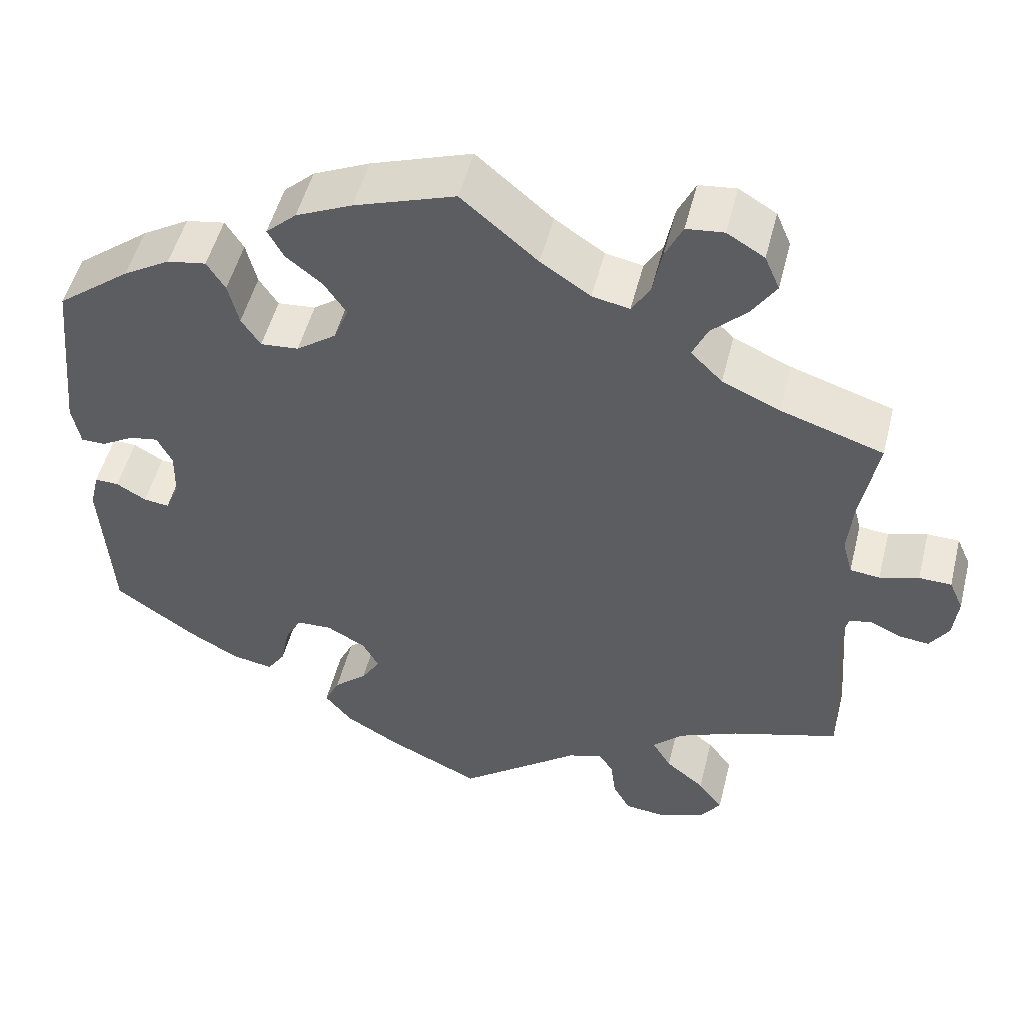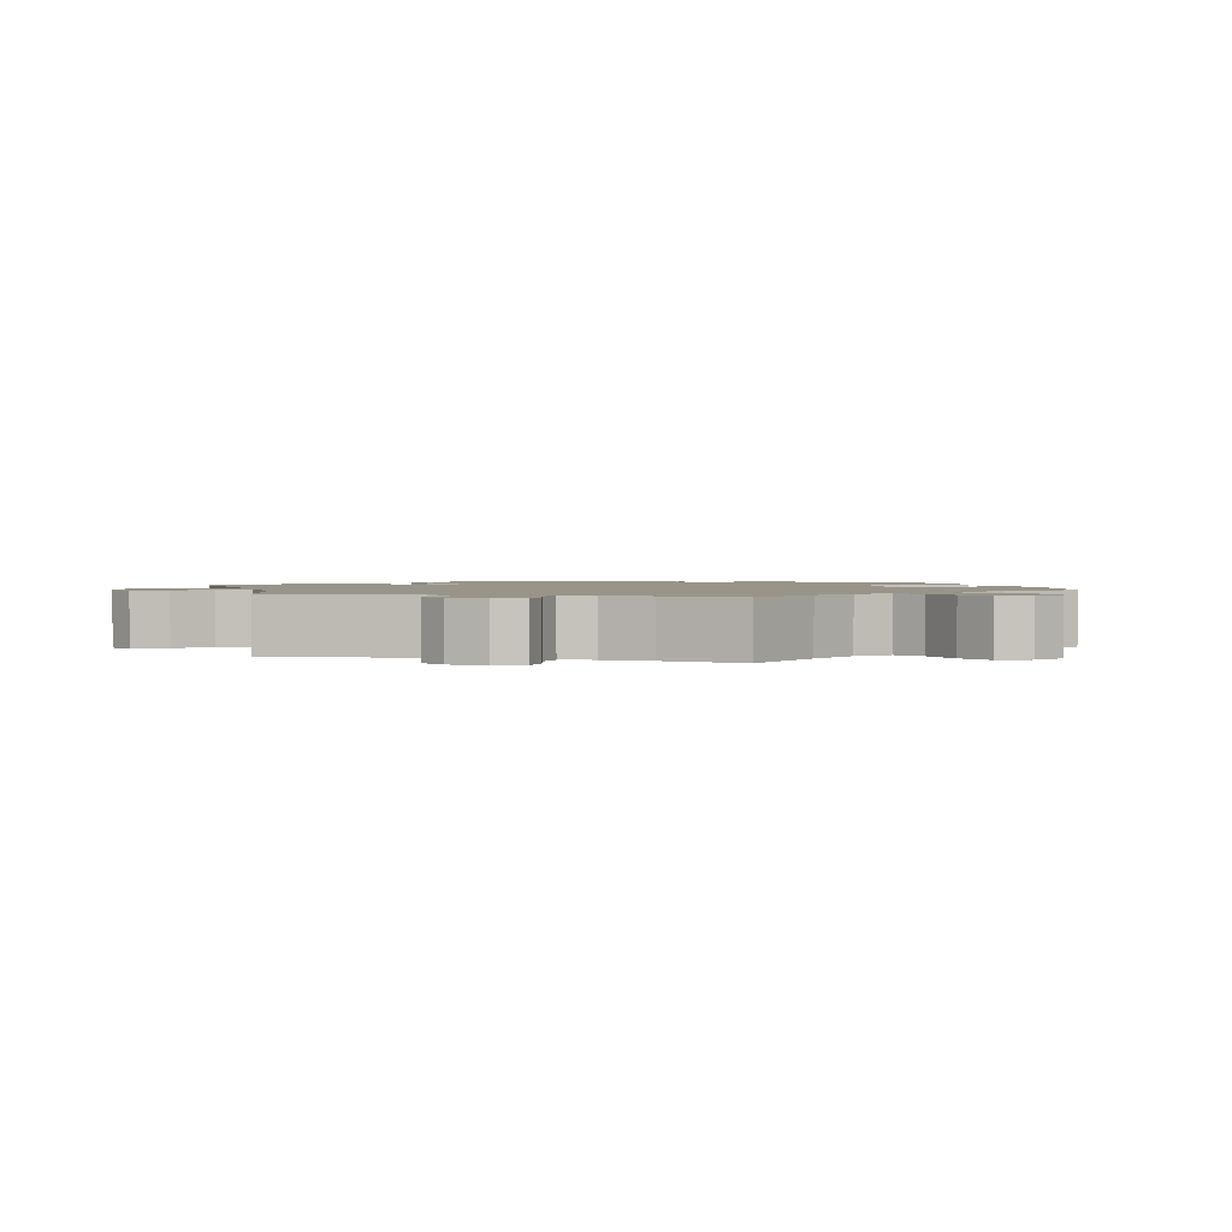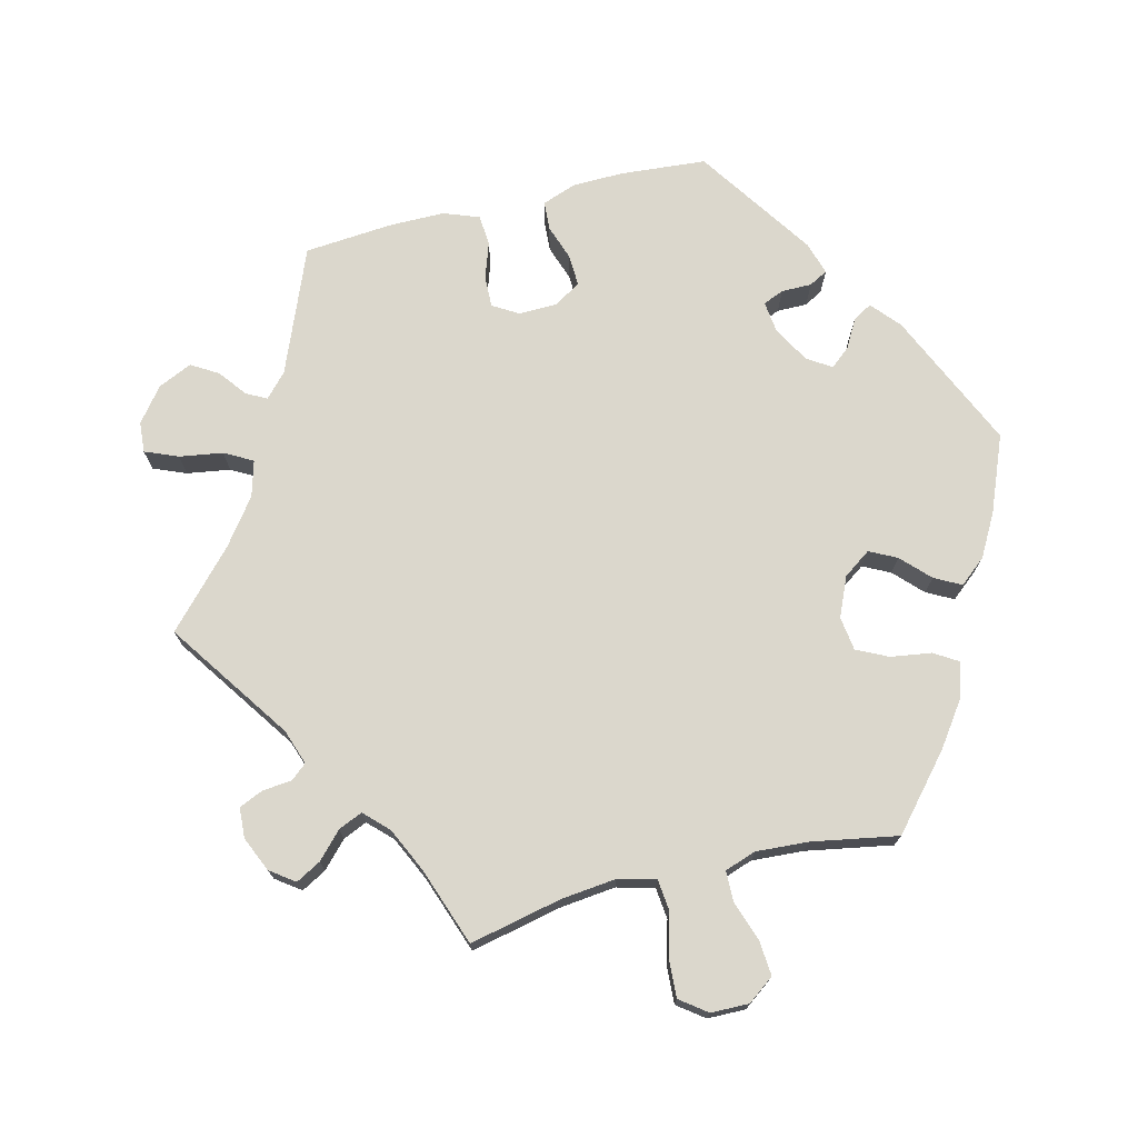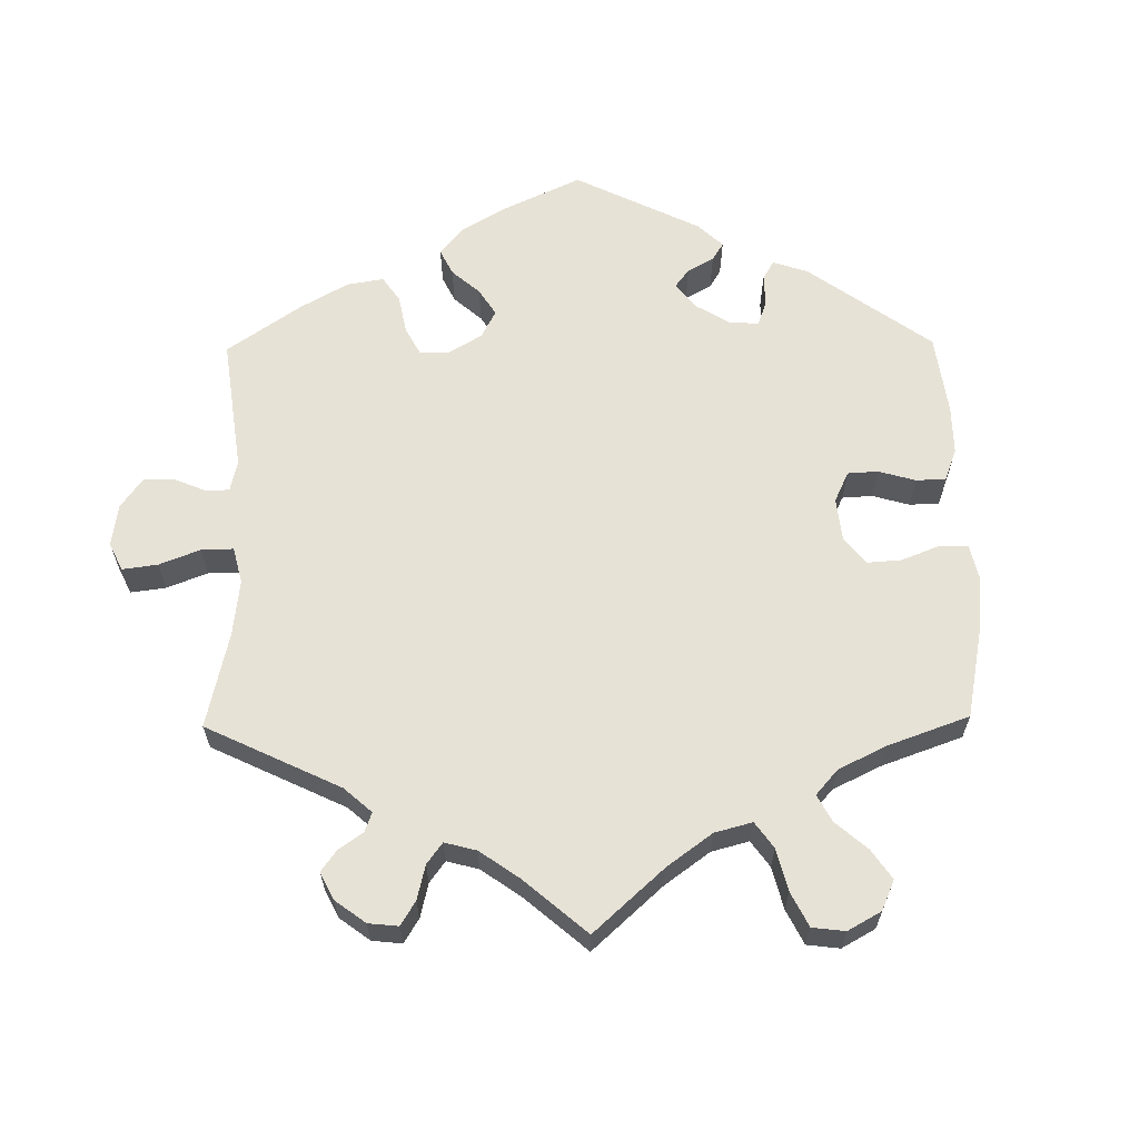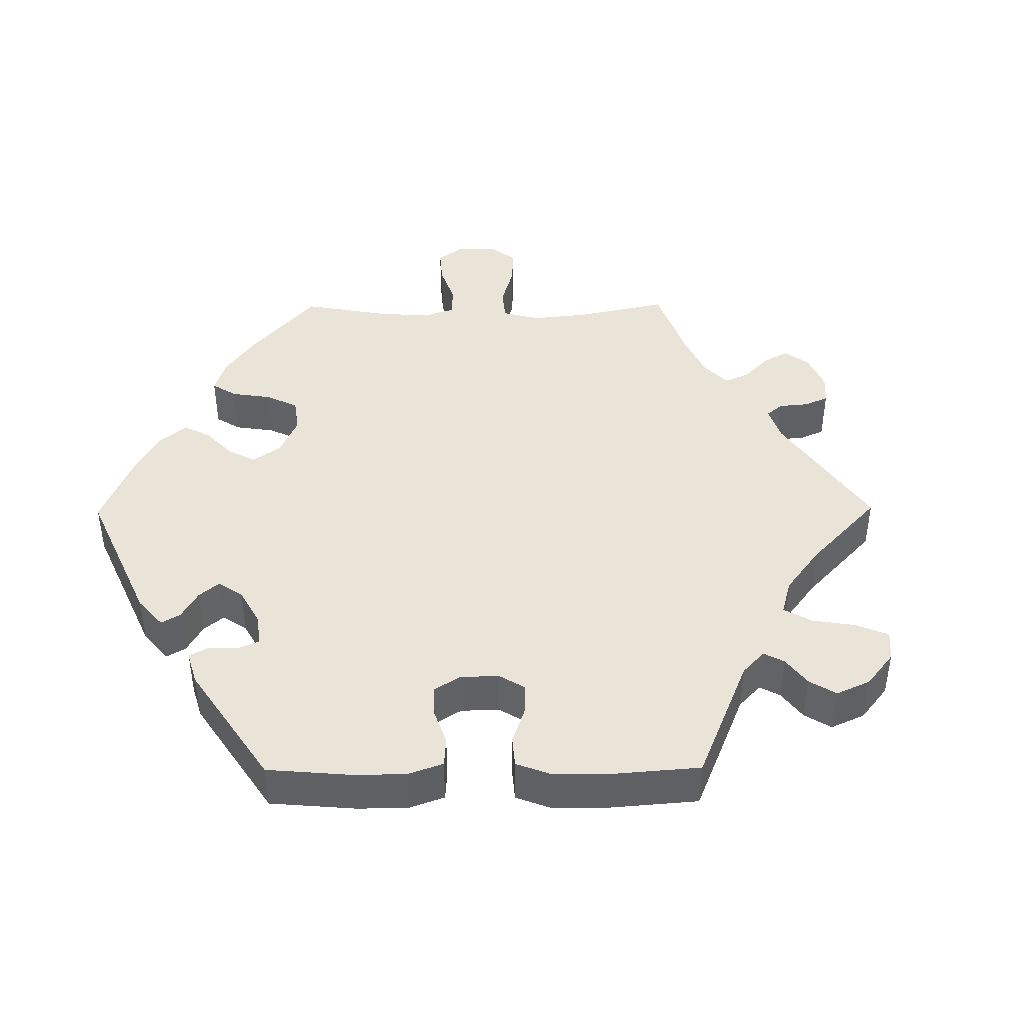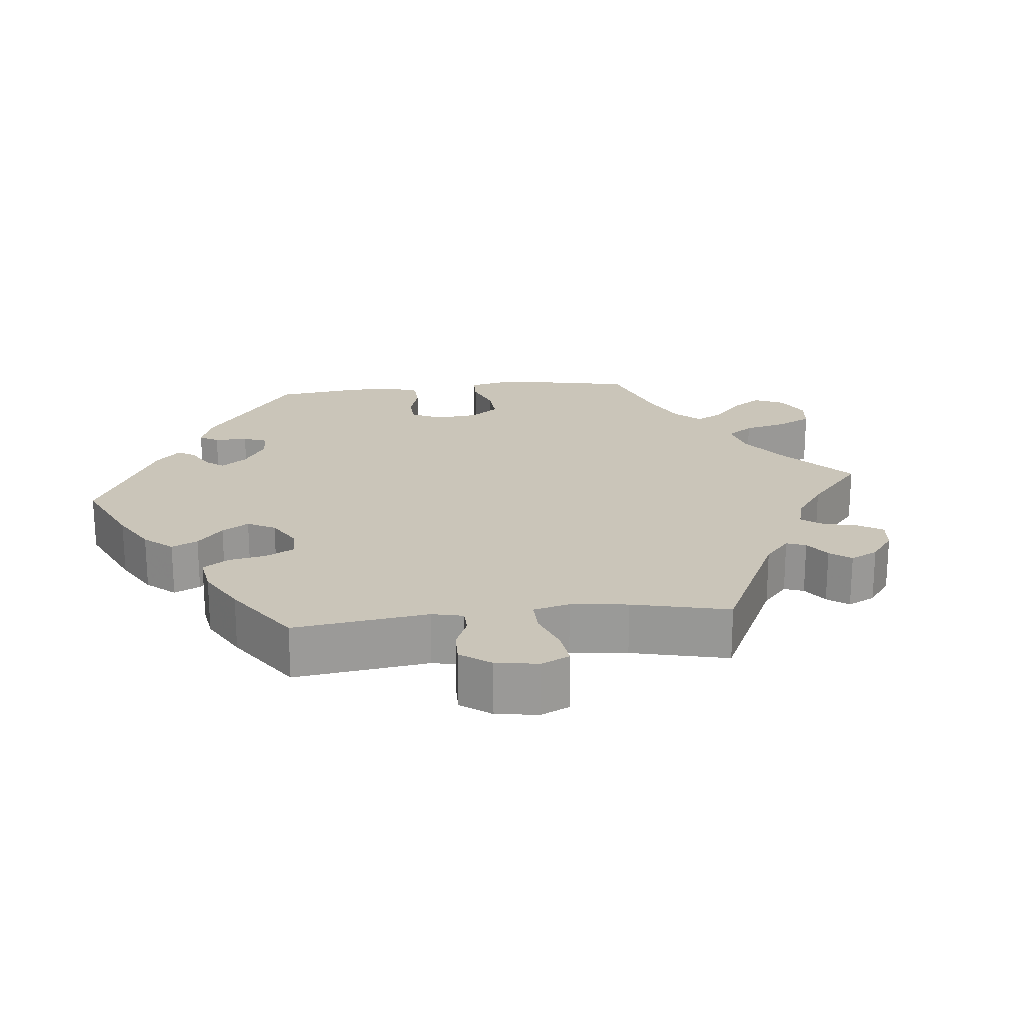
<metadata>
{"format":"obj","ext":"obj","renderer":"f3d","projection":"perspective","resolution":1024,"background":"white","views":[{"elev":50.8,"azim":-166.0,"up":"+Z"},{"elev":1.7,"azim":-73.8,"up":"+Y"},{"elev":73.2,"azim":-44.0,"up":"+Y"},{"elev":63.0,"azim":-60.8,"up":"+Y"},{"elev":43.1,"azim":149.5,"up":"+Y"},{"elev":20.7,"azim":-156.0,"up":"+Y"}]}
</metadata>
<code>
v 0.521 0.07 0.081
v 0.511 0.07 0.03
v 0.481 0.07 0.03
v 0.442 0.07 0.053
v 0.407 0.07 0.059
v 0.389 0.07 0.023
v 0.39 0.07 -0.034
v 0.407 0.07 -0.074
v 0.438 0.07 -0.07
v 0.474 0.07 -0.049
v 0.503 0.07 -0.048
v 0.514 0.07 -0.094
v 0.501 0.07 -0.288
v 0.403 0.07 -0.356
v 0.342 0.07 -0.39
v 0.292 0.07 -0.399
v 0.27 0.07 -0.366
v 0.26 0.07 -0.315
v 0.24 0.07 -0.277
v 0.197 0.07 -0.275
v 0.15 0.07 -0.301
v 0.13 0.07 -0.337
v 0.153 0.07 -0.374
v 0.193 0.07 -0.409
v 0.211 0.07 -0.447
v 0.178 0.07 -0.487
v 0.113 0.07 -0.525
v 0.001 0.07 -0.578
v -0.146 0.07 -0.464
v -0.188 0.07 -0.451
v -0.205 0.07 -0.478
v -0.211 0.07 -0.525
v -0.232 0.07 -0.563
v -0.283 0.07 -0.568
v -0.338 0.07 -0.546
v -0.362 0.07 -0.511
v -0.332 0.07 -0.472
v -0.285 0.07 -0.434
v -0.262 0.07 -0.396
v -0.299 0.07 -0.36
v -0.371 0.07 -0.329
v -0.501 0.07 -0.289
v -0.485 0.07 -0.084
v -0.495 0.07 -0.034
v -0.523 0.07 -0.029
v -0.56 0.07 -0.046
v -0.596 0.07 -0.05
v -0.619 0.07 -0.015
v -0.625 0.07 0.037
v -0.608 0.07 0.075
v -0.569 0.07 0.076
v -0.522 0.07 0.062
v -0.486 0.07 0.066
v -0.474 0.07 0.11
v -0.48 0.07 0.177
v -0.501 0.07 0.289
v -0.377 0.07 0.329
v -0.307 0.07 0.36
v -0.269 0.07 0.398
v -0.287 0.07 0.438
v -0.33 0.07 0.48
v -0.359 0.07 0.524
v -0.341 0.07 0.566
v -0.296 0.07 0.593
v -0.251 0.07 0.588
v -0.23 0.07 0.544
v -0.219 0.07 0.487
v -0.197 0.07 0.451
v -0.152 0.07 0.46
v -0.092 0.07 0.5
v 0 0.07 0.578
v 0.122 0.07 0.536
v 0.19 0.07 0.505
v 0.227 0.07 0.471
v 0.208 0.07 0.436
v 0.164 0.07 0.401
v 0.137 0.07 0.361
v 0.155 0.07 0.317
v 0.203 0.07 0.282
v 0.249 0.07 0.278
v 0.272 0.07 0.313
v 0.285 0.07 0.365
v 0.307 0.07 0.4
v 0.354 0.07 0.392
v 0.411 0.07 0.358
v 0.5 0.07 0.289
v 0.521 0 0.081
v 0.511 0 0.03
v 0.481 0 0.03
v 0.442 0 0.053
v 0.407 0 0.059
v 0.389 0 0.023
v 0.39 0 -0.034
v 0.407 0 -0.074
v 0.438 0 -0.07
v 0.474 0 -0.049
v 0.503 0 -0.048
v 0.514 0 -0.094
v 0.501 0 -0.288
v 0.403 0 -0.356
v 0.342 0 -0.39
v 0.292 0 -0.399
v 0.27 0 -0.366
v 0.26 0 -0.315
v 0.24 0 -0.277
v 0.197 0 -0.275
v 0.15 0 -0.301
v 0.13 0 -0.337
v 0.153 0 -0.374
v 0.193 0 -0.409
v 0.211 0 -0.447
v 0.178 0 -0.487
v 0.113 0 -0.525
v 0.001 0 -0.578
v -0.146 0 -0.464
v -0.188 0 -0.451
v -0.205 0 -0.478
v -0.211 0 -0.525
v -0.232 0 -0.563
v -0.283 0 -0.568
v -0.338 0 -0.546
v -0.362 0 -0.511
v -0.332 0 -0.472
v -0.285 0 -0.434
v -0.262 0 -0.396
v -0.299 0 -0.36
v -0.371 0 -0.329
v -0.501 0 -0.289
v -0.485 0 -0.084
v -0.495 0 -0.034
v -0.523 0 -0.029
v -0.56 0 -0.046
v -0.596 0 -0.05
v -0.619 0 -0.015
v -0.625 0 0.037
v -0.608 0 0.075
v -0.569 0 0.076
v -0.522 0 0.062
v -0.486 0 0.066
v -0.474 0 0.11
v -0.48 0 0.177
v -0.501 0 0.289
v -0.377 0 0.329
v -0.307 0 0.36
v -0.269 0 0.398
v -0.287 0 0.438
v -0.33 0 0.48
v -0.359 0 0.524
v -0.341 0 0.566
v -0.296 0 0.593
v -0.251 0 0.588
v -0.23 0 0.544
v -0.219 0 0.487
v -0.197 0 0.451
v -0.152 0 0.46
v -0.092 0 0.5
v 0 0 0.578
v 0.122 0 0.536
v 0.19 0 0.505
v 0.227 0 0.471
v 0.208 0 0.436
v 0.164 0 0.401
v 0.137 0 0.361
v 0.155 0 0.317
v 0.203 0 0.282
v 0.249 0 0.278
v 0.272 0 0.313
v 0.285 0 0.365
v 0.307 0 0.4
v 0.354 0 0.392
v 0.411 0 0.358
v 0.5 0 0.289
f 81 82 83 84
f 80 81 84 85
f 73 74 75 76
f 73 76 77
f 70 71 72 73
f 69 70 73 77
f 68 69 77 78
f 64 65 66 67
f 64 67 68
f 63 64 68
f 60 61 62 63
f 59 60 63 68
f 58 59 68 78
f 55 56 57
f 54 55 57 58
f 53 54 58 78
f 49 50 51 52
f 49 52 53
f 48 49 53
f 45 46 47 48
f 45 48 53 78
f 41 42 43
f 40 41 43 44
f 39 40 44
f 35 36 37 38
f 35 38 39
f 34 35 39
f 31 32 33 34
f 30 31 34 39
f 29 30 39 44
f 27 28 29 44
f 23 24 25 26
f 22 23 26 27
f 15 16 17 18
f 15 18 19
f 14 15 19
f 13 14 19
f 12 13 19 20
f 9 10 11 12
f 8 9 12 20
f 1 2 3 4
f 1 4 5
f 80 85 86 1
f 44 45 78 79
f 22 27 44
f 21 22 44 79
f 7 8 20 21
f 6 7 21 79
f 5 6 79 80
f 1 5 80
f 170 169 168 167
f 171 170 167 166
f 162 161 160 159
f 163 162 159
f 159 158 157 156
f 163 159 156 155
f 164 163 155 154
f 153 152 151 150
f 154 153 150
f 154 150 149
f 149 148 147 146
f 154 149 146 145
f 164 154 145 144
f 143 142 141
f 144 143 141 140
f 164 144 140 139
f 138 137 136 135
f 139 138 135
f 139 135 134
f 134 133 132 131
f 164 139 134 131
f 129 128 127
f 130 129 127 126
f 130 126 125
f 124 123 122 121
f 125 124 121
f 125 121 120
f 120 119 118 117
f 125 120 117 116
f 130 125 116 115
f 130 115 114 113
f 112 111 110 109
f 113 112 109 108
f 104 103 102 101
f 105 104 101
f 105 101 100
f 105 100 99
f 106 105 99 98
f 98 97 96 95
f 106 98 95 94
f 90 89 88 87
f 91 90 87
f 87 172 171 166
f 165 164 131 130
f 130 113 108
f 165 130 108 107
f 107 106 94 93
f 165 107 93 92
f 166 165 92 91
f 166 91 87
f 1 87 88 2
f 2 88 89 3
f 3 89 90 4
f 4 90 91 5
f 5 91 92 6
f 6 92 93 7
f 7 93 94 8
f 8 94 95 9
f 9 95 96 10
f 10 96 97 11
f 11 97 98 12
f 12 98 99 13
f 13 99 100 14
f 14 100 101 15
f 15 101 102 16
f 16 102 103 17
f 17 103 104 18
f 18 104 105 19
f 19 105 106 20
f 20 106 107 21
f 21 107 108 22
f 22 108 109 23
f 23 109 110 24
f 24 110 111 25
f 25 111 112 26
f 26 112 113 27
f 27 113 114 28
f 28 114 115 29
f 29 115 116 30
f 30 116 117 31
f 31 117 118 32
f 32 118 119 33
f 33 119 120 34
f 34 120 121 35
f 35 121 122 36
f 36 122 123 37
f 37 123 124 38
f 38 124 125 39
f 39 125 126 40
f 40 126 127 41
f 41 127 128 42
f 42 128 129 43
f 43 129 130 44
f 44 130 131 45
f 45 131 132 46
f 46 132 133 47
f 47 133 134 48
f 48 134 135 49
f 49 135 136 50
f 50 136 137 51
f 51 137 138 52
f 52 138 139 53
f 53 139 140 54
f 54 140 141 55
f 55 141 142 56
f 56 142 143 57
f 57 143 144 58
f 58 144 145 59
f 59 145 146 60
f 60 146 147 61
f 61 147 148 62
f 62 148 149 63
f 63 149 150 64
f 64 150 151 65
f 65 151 152 66
f 66 152 153 67
f 67 153 154 68
f 68 154 155 69
f 69 155 156 70
f 70 156 157 71
f 71 157 158 72
f 72 158 159 73
f 73 159 160 74
f 74 160 161 75
f 75 161 162 76
f 76 162 163 77
f 77 163 164 78
f 78 164 165 79
f 79 165 166 80
f 80 166 167 81
f 81 167 168 82
f 82 168 169 83
f 83 169 170 84
f 84 170 171 85
f 85 171 172 86
f 86 172 87 1

</code>
